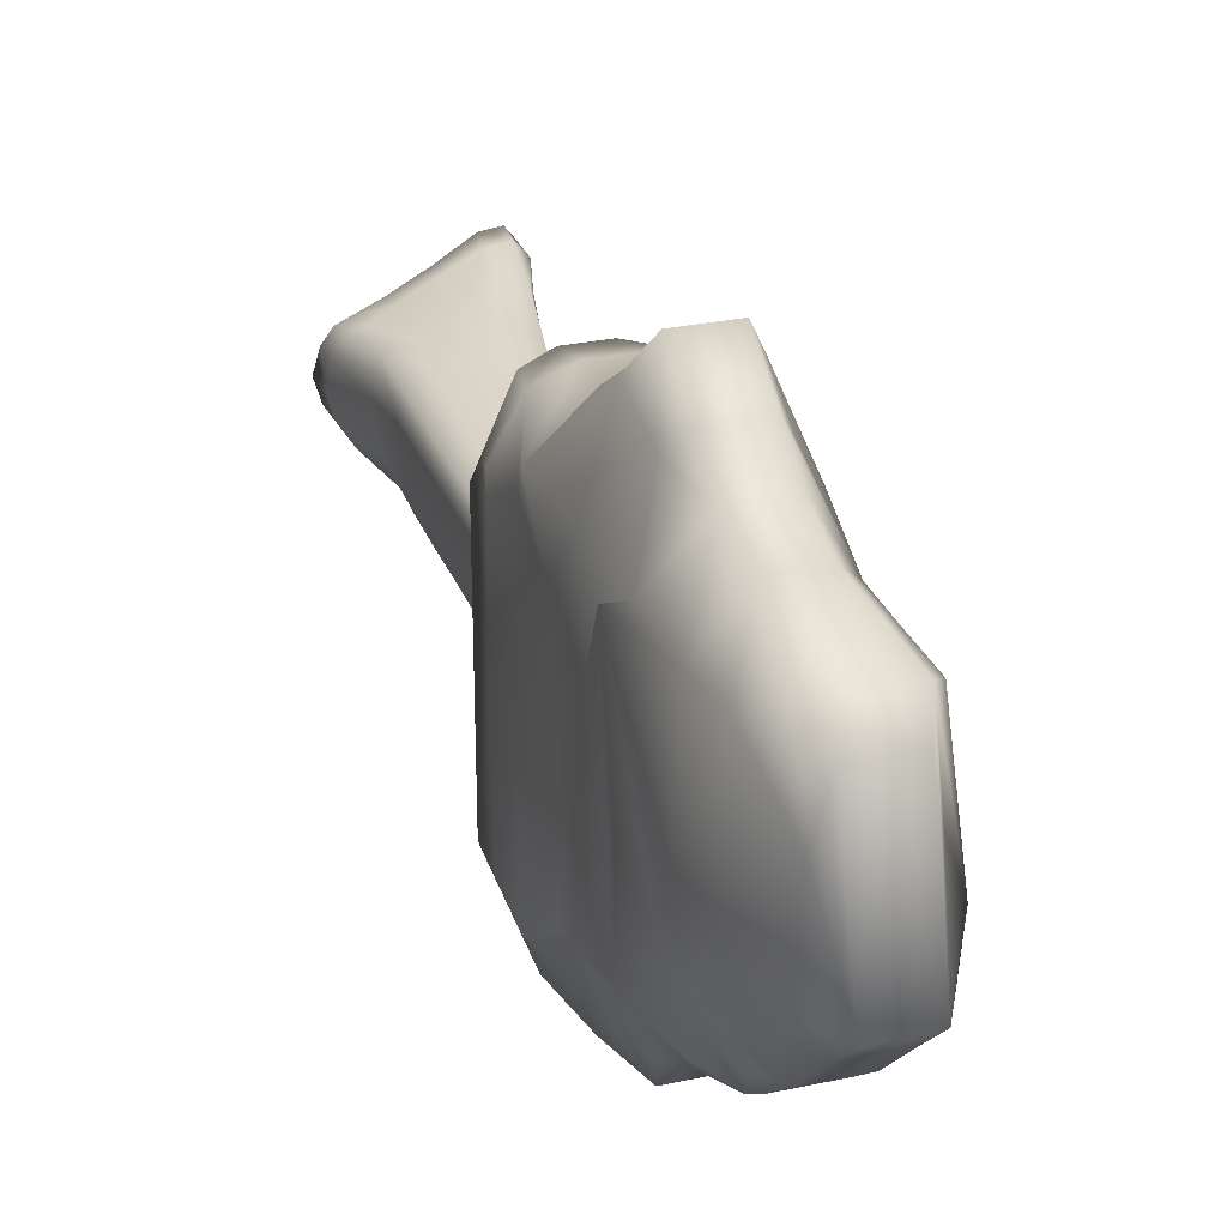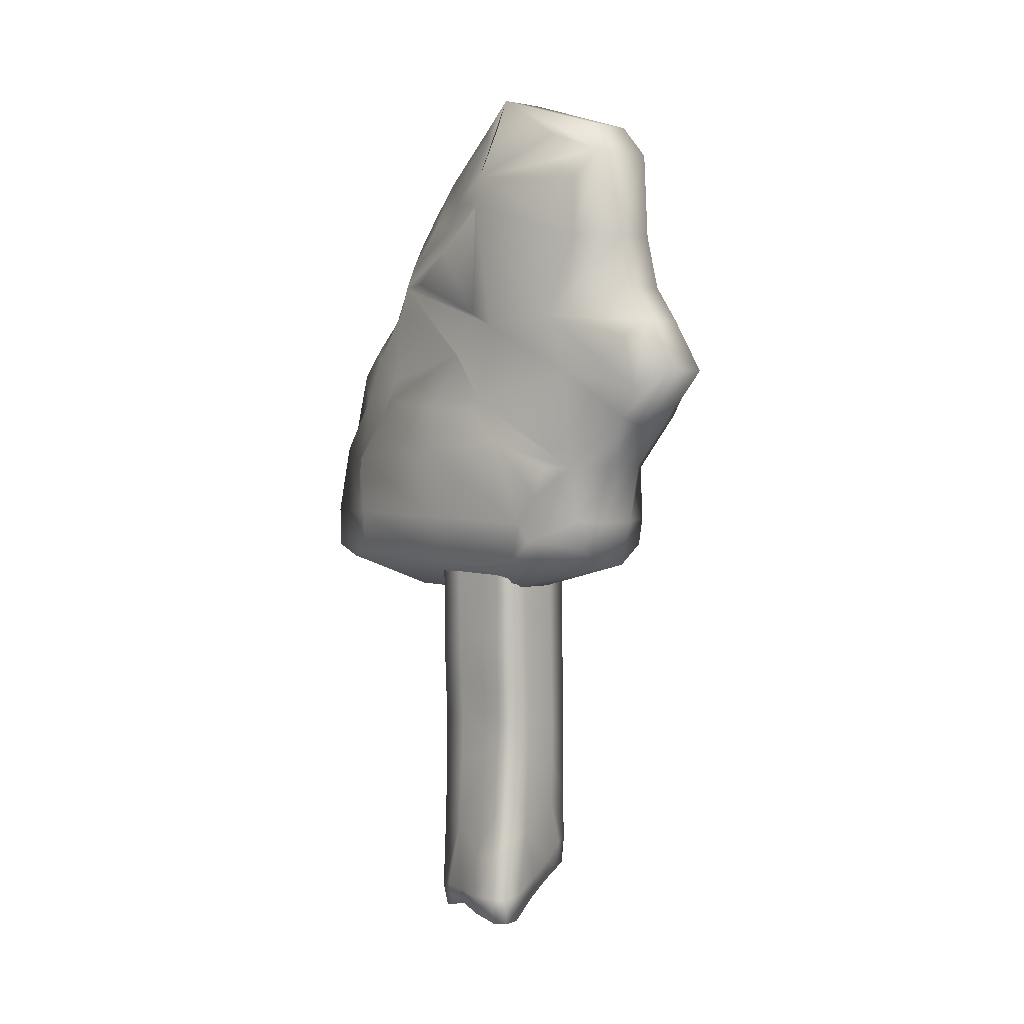
<metadata>
{"format":"obj","ext":"obj","renderer":"f3d","projection":"perspective","resolution":1024,"background":"white","views":[{"elev":29.3,"azim":162.5,"up":"+Z"},{"elev":3.1,"azim":-44.8,"up":"+Y"}]}
</metadata>
<code>
o 平面.013
v 0.5996 -4.058 0.1484
v 0.7326 -3.787 0.3508
v 0.7083 -3.458 0.41
v 0.5837 -3.817 0.4016
v 0.5383 -3.486 0.4843
v 0.3136 -3.925 0.4642
v 0.3195 -3.668 0.505
v 0.8107 -3.902 0.1536
v 0.8056 -3.572 0.1895
v 0.8523 -4.016 -0.1291
v 0.833 -3.661 -0.08309
v 0.6064 -2.924 0.4896
v 0.5948 -2.414 0.5046
v 0.5924 -1.943 0.504
v 0.3135 -2.933 0.5791
v 0.3173 -2.414 0.5856
v 0.3224 -1.943 0.5813
v 0.6762 -2.996 0.168
v 0.6292 -2.414 0.2146
v 0.6268 -1.943 0.2144
v 0.588 -1.472 0.5012
v 0.5836 -1.001 0.4973
v 0.5771 -0.5303 0.4935
v 0.5715 -0.05944 0.4897
v 0.3142 -1.472 0.5755
v 0.3138 -1.001 0.5668
v 0.3106 -0.5303 0.5583
v 0.3066 -0.05944 0.5497
v 0.618 -1.472 0.2151
v 0.6104 -1.001 0.2159
v 0.5997 -0.5303 0.2169
v 0.5891 -0.05944 0.2178
v 0.4468 1.253 0.2703
v 0.4252 1.357 0.2724
v 0.3199 1.367 0.2829
v 0.1319 1.367 0.3017
v 0.4304 1.253 0.08204
v 0.4064 1.357 0.08443
v 0.3012 1.367 0.09492
v 0.1132 1.367 0.1137
v 0.5232 0.4114 0.4504
v 0.4897 0.8822 0.4234
v 0.4357 1.303 0.377
v 0.2807 0.4114 0.5017
v 0.2627 0.8822 0.4678
v 0.2372 1.305 0.4058
v 0.5357 0.4114 0.2025
v 0.4977 0.8822 0.1926
v 0.1215 -4.063 0.331
v -0.05661 -4.035 0.6042
v 0.000424 -3.797 0.6007
v -0.4439 -4.204 0.7456
v -0.3988 -3.898 0.7499
v -0.64 -4.196 0.7762
v -0.6357 -3.927 0.7649
v -0.1459 -4.096 0.4972
v -0.5137 -4.245 0.6223
v -0.7231 -4.198 0.664
v -0.7554 -3.908 0.6281
v -0.6478 -3.468 0.5503
v -0.5536 -2.973 0.5022
v -0.4863 -2.558 0.4597
v -0.4643 -2.299 0.4544
v -0.4463 -2.062 0.448
v -0.4384 -1.825 0.4433
v -0.08685 -4.068 0.2074
v -0.5594 -4.141 0.3816
v -0.7368 -4.132 0.388
v -0.7451 -3.929 0.3393
v -0.6385 -3.468 0.2826
v -0.5161 -2.897 0.2414
v -0.4862 -2.538 0.2248
v -0.4612 -2.299 0.2184
v -0.4447 -2.062 0.2122
v -0.4395 -1.825 0.2078
v -0.2136 -3.179 0.6795
v -0.149 -2.416 0.6376
v -0.1268 -1.943 0.6269
v -0.5584 -3.238 0.7011
v -0.4305 -2.417 0.6169
v -0.3993 -1.943 0.6037
v -0.4427 -1.59 0.4417
v -0.4521 -1.354 0.4419
v -0.4575 -1.119 0.4419
v -0.4559 -0.8834 0.4416
v -0.4543 -0.648 0.4413
v -0.4546 -0.4126 0.4411
v -0.4559 -0.1771 0.4409
v -0.4569 0.05826 0.4408
v -0.4469 -1.59 0.2065
v -0.4591 -1.354 0.2069
v -0.4681 -1.119 0.2071
v -0.4702 -0.8834 0.2069
v -0.4691 -0.648 0.2067
v -0.4705 -0.4126 0.2065
v -0.4731 -0.1771 0.2064
v -0.4758 0.05826 0.2063
v -0.1379 -1.472 0.619
v -0.1455 -1.001 0.6105
v -0.1499 -0.5303 0.6019
v -0.158 -0.05944 0.5934
v -0.4068 -1.472 0.5971
v -0.4146 -1.001 0.5926
v -0.415 -0.5303 0.5878
v -0.4199 -0.05944 0.5831
v -0.05607 1.367 0.3204
v -0.2441 1.367 0.3391
v -0.4248 0.3022 0.4083
v -0.4226 0.5206 0.408
v -0.4001 0.7787 0.3863
v -0.3977 0.9857 0.386
v -0.3599 1.253 0.3507
v -0.3479 1.357 0.3495
v -0.07481 1.367 0.1324
v -0.2628 1.367 0.1511
v -0.4442 0.3022 0.1908
v -0.4426 0.5206 0.1905
v -0.4195 0.7787 0.1802
v -0.4176 0.9857 0.1799
v -0.3785 1.253 0.1627
v -0.3666 1.357 0.1615
v -0.1524 0.4114 0.5421
v -0.1492 0.8822 0.5061
v -0.1388 1.305 0.4426
v -0.392 0.4114 0.5361
v -0.3725 0.8822 0.5038
v -0.3365 1.303 0.4527
v 0.5091 -3.945 -0.4273
v 0.7992 -3.951 -0.3351
v 0.7845 -3.609 -0.2951
v 0.6835 -3.766 -0.4892
v 0.6791 -3.454 -0.4627
v 0.5823 -3.648 -0.5778
v 0.5541 -3.341 -0.5752
v 0.442 -3.692 -0.5819
v 0.3951 -3.379 -0.6028
v 0.3528 -3.036 -0.5726
v 0.3442 -2.767 -0.5658
v 0.3497 -2.531 -0.5663
v 0.3495 -2.296 -0.5664
v 0.3459 -2.06 -0.5662
v 0.3402 -1.825 -0.5647
v 0.2056 -3.86 -0.5387
v 0.1836 -3.576 -0.5834
v 0.1538 -3.169 -0.557
v 0.136 -2.797 -0.5439
v 0.1365 -2.532 -0.543
v 0.1403 -2.296 -0.544
v 0.1369 -2.06 -0.544
v 0.1289 -1.825 -0.5424
v 0.6152 -2.955 -0.2838
v 0.5913 -2.414 -0.2545
v 0.5873 -1.943 -0.2545
v 0.5026 -2.887 -0.5337
v 0.5091 -2.414 -0.5329
v 0.5033 -1.943 -0.5323
v 0.3337 -1.59 -0.561
v 0.329 -1.354 -0.5564
v 0.329 -1.119 -0.552
v 0.3294 -0.8834 -0.5477
v 0.3281 -0.648 -0.5433
v 0.3254 -0.4126 -0.5388
v 0.3223 -0.1771 -0.5343
v 0.32 0.05826 -0.5299
v 0.1189 -1.59 -0.5385
v 0.1097 -1.354 -0.5337
v 0.1049 -1.119 -0.5292
v 0.1048 -0.8834 -0.5248
v 0.1029 -0.648 -0.5204
v 0.09903 -0.4126 -0.5159
v 0.09425 -0.1771 -0.5113
v 0.08983 0.05826 -0.5067
v 0.5754 -1.472 -0.2536
v 0.5676 -1.001 -0.2528
v 0.5565 -0.5303 -0.2518
v 0.5439 -0.05944 -0.2507
v 0.493 -1.472 -0.5286
v 0.4896 -1.001 -0.5238
v 0.4828 -0.5303 -0.5189
v 0.4743 -0.05944 -0.5139
v 0.2824 1.367 -0.09308
v 0.09445 1.367 -0.07434
v 0.2637 1.367 -0.2811
v 0.07571 1.367 -0.2623
v 0.2944 0.3022 -0.4881
v 0.2934 0.5206 -0.484
v 0.2757 0.7787 -0.4551
v 0.2753 0.9857 -0.4513
v 0.2515 1.253 -0.4036
v 0.2533 1.357 -0.3856
v 0.0792 0.3022 -0.4665
v 0.07782 0.5206 -0.4624
v 0.07081 0.7787 -0.4346
v 0.06973 0.9857 -0.4307
v 0.06351 1.253 -0.3848
v 0.0653 1.357 -0.3668
v 0.4932 0.4114 -0.2322
v 0.4567 0.8822 -0.2195
v 0.3897 1.305 -0.1987
v 0.4328 0.4114 -0.4728
v 0.4033 0.8822 -0.4441
v 0.3586 1.303 -0.3962
v 0.1204 -4.029 -0.3138
v -0.5966 -4.101 0.02094
v -0.6038 -3.941 -0.01783
v -0.4656 -4.198 -0.2934
v -0.5567 -3.938 -0.2869
v 0.004139 -4.06 -0.483
v -0.05427 -3.793 -0.5518
v -0.227 -4.258 -0.488
v -0.2654 -3.994 -0.5449
v -0.4092 -4.241 -0.4647
v -0.4647 -3.993 -0.4751
v -0.1856 -4.083 -0.1485
v -0.5123 -3.166 -0.1394
v -0.4733 -2.416 -0.1356
v -0.4529 -1.943 -0.1445
v -0.1785 -3.162 -0.5221
v -0.185 -2.414 -0.5063
v -0.1855 -1.943 -0.5077
v -0.4574 -3.182 -0.4418
v -0.4484 -2.415 -0.4261
v -0.4417 -1.943 -0.4293
v -0.475 -1.472 -0.1453
v -0.4963 -1.001 -0.1447
v -0.4981 -0.5303 -0.1451
v -0.5051 -0.05944 -0.1452
v -0.213 -1.472 -0.4999
v -0.2335 -1.001 -0.49
v -0.2396 -0.5303 -0.4809
v -0.2523 -0.05944 -0.4714
v -0.4695 -1.472 -0.4246
v -0.4918 -1.001 -0.4191
v -0.4961 -0.5303 -0.4145
v -0.5063 -0.05944 -0.4096
v -0.3971 1.253 -0.02533
v -0.3854 1.357 -0.02652
v -0.4158 1.253 -0.2133
v -0.4041 1.357 -0.2145
v -0.1244 1.253 -0.3661
v -0.1227 1.357 -0.3481
v -0.312 1.253 -0.3448
v -0.3107 1.357 -0.3294
v -0.4154 1.253 -0.3201
v -0.4109 1.354 -0.3158
v -0.1969 1.367 -0.1402
v -0.4744 0.4114 -0.1355
v -0.4487 0.8822 -0.1291
v -0.2449 0.4114 -0.4293
v -0.2375 0.8822 -0.3992
v -0.4785 0.4114 -0.3761
v -0.4558 0.8822 -0.3527
v -0.7243 0.7644 1.313
v -0.7374 0.003759 0.9707
v -0.7564 0.4477 1.091
v -0.7243 1.093 1.445
v -0.7844 1.357 0.7511
v -0.7196 1.746 0.2443
v -0.4097 1.651 2.333
v -0.4101 1.96 2.524
v -0.1702 1.546 2.397
v -0.2304 2.151 2.862
v -0.4817 0.1927 1.773
v -0.5149 0.4956 1.796
v -0.6658 0.008668 1.141
v -0.6988 0.2441 1.177
v -0.1699 -0.02448 1.788
v -0.1696 0.4696 1.914
v -0.2304 -0.3952 0.3631
v -0.6115 1.091 1.745
v -0.7119 2.151 1.743
v -0.6308 1.498 0.9375
v -0.6876 1.812 0.3881
v -0.162 1.106 2.041
v -0.8159 2.829 0.4011
v -0.7243 4.036 0.3631
v -0.3693 2.515 2.313
v -0.2304 2.702 2.519
v -0.6998 2.759 1.494
v -0.5461 3.657 1.731
v -0.793 2.689 0.6709
v -0.7175 4.06 0.3593
v -0.2365 3.08 2.246
v -0.2027 3.638 2.128
v -0.5585 4.268 1.743
v -0.706 4.371 0.412
v -0.4096 4.949 0.4009
v -0.3642 4.575 1.933
v -0.2304 4.891 1.743
v -0.3494 4.82 1.222
v -0.2304 5.301 0.3631
v -0.7372 0.004287 -0.3049
v -0.7736 0.4725 -0.3055
v -0.7369 0.00483 -1.618
v -0.7543 0.4913 -1.593
v -0.8094 1.238 -0.32
v -0.7396 1.764 -0.3041
v -0.7483 1.127 -1.656
v -0.736 1.83 -1.13
v -0.5374 -0.1531 -0.3048
v -0.6357 -0.07473 -1.896
v -0.6925 0.475 -1.77
v -0.2305 -0.3948 -0.3049
v -0.2494 -0.3851 -1.052
v -0.6614 2.401 0.06177
v -0.6997 1.062 -1.664
v -0.7263 2.075 -1.023
v -0.3191 2.357 -1.775
v -0.4587 0.03507 -2.397
v -0.469 0.4798 -2.395
v -0.1712 0.002659 -2.445
v -0.1683 0.475 -2.445
v -0.3289 1.239 -2.377
v -0.3817 1.838 -1.93
v -0.2072 1.286 -2.415
v -0.2304 2.151 -2.146
v -0.7243 3.21 -0.5833
v -0.7243 3.559 -0.1824
v -0.5819 3.191 -0.9762
v -0.5314 3.836 -0.2662
v -0.612 2.925 -1.028
v -0.4458 3.416 -1.02
v -0.3127 3.932 -0.7304
v -0.268 2.804 -1.516
v -0.2447 3.732 -1.059
v -0.5308 4.142 -0.1314
v -0.3612 4.845 0.1927
v -0.2331 4.407 -0.5386
v -0.2304 4.969 0.03397
v -0.2304 4.047 -0.8341
v -0.2304 2.479 -1.881
v 0.2032 1.546 2.397
v 0.2635 2.151 2.862
v 0.4428 1.651 2.333
v 0.4431 1.96 2.524
v 0.203 -0.02448 1.788
v 0.2026 0.4696 1.914
v 0.2635 -0.3952 0.3631
v 0.5147 0.1927 1.773
v 0.548 0.4956 1.796
v 0.6988 0.008651 1.141
v 0.7318 0.2441 1.177
v 0.195 1.106 2.041
v 0.7436 1.063 1.593
v 0.7449 2.151 1.743
v 0.7542 1.585 1.101
v 0.7268 2.172 0.6997
v 0.7574 0.7644 1.313
v 0.7705 0.003756 0.9707
v 0.7894 0.4477 1.091
v 0.7578 1.025 1.416
v 0.7955 1.15 0.7073
v 0.7555 1.686 0.4125
v 0.2635 2.702 2.519
v 0.4023 2.515 2.313
v 0.2696 3.08 2.246
v 0.2357 3.638 2.128
v 0.6394 2.844 1.642
v 0.6315 3.664 1.677
v 0.7196 2.465 1.425
v 0.7908 3.91 0.3711
v 0.3973 4.575 1.933
v 0.2635 4.891 1.743
v 0.3824 4.82 1.222
v 0.2635 5.301 0.3631
v 0.5915 4.268 1.743
v 0.7116 4.413 0.4982
v 0.4426 4.949 0.4009
v 0.8328 3.124 0.3354
v 0.7949 3.72 0.1707
v 0.2634 -0.3948 -0.3049
v 0.2824 -0.3851 -1.052
v 0.5704 -0.1531 -0.3048
v 0.6688 -0.07474 -1.896
v 0.7256 0.475 -1.77
v 0.3522 2.357 -1.775
v 0.7416 2.104 -0.3741
v 0.7055 1.011 -1.744
v 0.7545 2.003 -1.08
v 0.2042 0.002659 -2.445
v 0.2014 0.475 -2.445
v 0.4918 0.03506 -2.397
v 0.502 0.4798 -2.395
v 0.2409 1.285 -2.415
v 0.2635 2.151 -2.146
v 0.3571 1.237 -2.385
v 0.4134 1.838 -1.927
v 0.7702 0.004284 -0.3049
v 0.8066 0.4725 -0.3055
v 0.77 0.004828 -1.618
v 0.7874 0.4913 -1.593
v 0.8424 1.238 -0.32
v 0.759 1.898 -0.3742
v 0.7819 1.099 -1.651
v 0.77 1.819 -1.121
v 0.3437 3.933 -0.7141
v 0.301 2.804 -1.516
v 0.2777 3.738 -1.057
v 0.7949 2.873 -0.7431
v 0.6061 3.702 -0.3835
v 0.7294 2.775 -0.9403
v 0.5061 3.469 -0.9777
v 0.2664 4.409 -0.5359
v 0.2635 4.969 0.03397
v 0.2635 4.047 -0.8341
v 0.4767 4.443 -0.01605
v 0.3943 4.845 0.1927
v 0.2635 2.479 -1.881
v 0.7937 2.971 -0.6157
v 0.7574 3.56 -0.1824
f 5 4 2 3
f 15 5 3 12
f 16 15 12 13
f 17 16 13 14
f 7 6 4 5
f 9 3 2 8
f 18 12 3 9
f 19 13 12 18
f 20 14 13 19
f 11 9 8 10
f 25 17 14 21
f 26 25 21 22
f 27 26 22 23
f 28 27 23 24
f 29 21 14 20
f 30 22 21 29
f 31 23 22 30
f 32 24 23 31
f 44 28 24 41
f 45 44 41 42
f 46 45 42 43
f 47 41 24 32
f 48 42 41 47
f 33 43 42 48
f 35 46 43 34
f 38 34 33 37
f 39 35 34 38
f 40 36 35 39
f 50 49 1 6
f 51 50 6 7
f 76 51 7 15
f 77 76 15 16
f 78 77 16 17
f 53 52 50 51
f 55 54 52 53
f 79 55 53 76
f 80 79 76 77
f 81 80 77 78
f 52 57 56 50
f 54 58 57 52
f 55 59 58 54
f 79 60 59 55
f 80 62 61 79
f 81 64 63 80
f 57 67 66 56
f 58 68 67 57
f 59 69 68 58
f 60 70 69 59
f 61 71 70 60
f 62 72 71 61
f 63 73 72 62
f 64 74 73 63
f 65 75 74 64
f 98 78 17 25
f 99 98 25 26
f 100 99 26 27
f 101 100 27 28
f 102 81 78 98
f 103 102 98 99
f 104 103 99 100
f 105 104 100 101
f 102 82 65 81
f 103 84 83 102
f 104 86 85 103
f 105 88 87 104
f 82 90 75 65
f 83 91 90 82
f 84 92 91 83
f 85 93 92 84
f 86 94 93 85
f 87 95 94 86
f 88 96 95 87
f 89 97 96 88
f 122 101 28 44
f 123 122 44 45
f 124 123 45 46
f 125 105 101 122
f 126 125 122 123
f 127 126 123 124
f 106 124 46 36
f 125 108 89 105
f 126 110 109 125
f 127 112 111 126
f 113 127 124 107
f 114 106 36 40
f 115 107 106 114
f 108 116 97 89
f 109 117 116 108
f 110 118 117 109
f 111 119 118 110
f 112 120 119 111
f 113 121 120 112
f 121 113 107 115
f 129 10 1 128
f 130 11 10 129
f 151 18 11 130
f 152 19 18 151
f 153 20 19 152
f 132 130 129 131
f 134 132 131 133
f 154 151 132 134
f 155 152 151 154
f 156 153 152 155
f 135 136 134 133
f 136 137 154 134
f 138 139 155 154
f 140 141 156 155
f 143 144 136 135
f 144 145 137 136
f 145 146 138 137
f 146 147 139 138
f 147 148 140 139
f 148 149 141 140
f 149 150 142 141
f 173 29 20 153
f 174 30 29 173
f 175 31 30 174
f 176 32 31 175
f 177 173 153 156
f 178 174 173 177
f 179 175 174 178
f 180 176 175 179
f 142 157 177 156
f 158 159 178 177
f 160 161 179 178
f 162 163 180 179
f 150 165 157 142
f 165 166 158 157
f 166 167 159 158
f 167 168 160 159
f 168 169 161 160
f 169 170 162 161
f 170 171 163 162
f 171 172 164 163
f 197 47 32 176
f 198 48 47 197
f 199 37 48 198
f 181 39 38 199
f 182 40 39 181
f 184 182 181 183
f 200 197 176 180
f 201 198 197 200
f 202 199 198 201
f 164 185 200 180
f 186 187 201 200
f 188 189 202 201
f 190 183 199 202
f 172 191 185 164
f 191 192 186 185
f 192 193 187 186
f 193 194 188 187
f 194 195 189 188
f 195 196 190 189
f 196 184 183 190
f 49 203 128 1
f 66 214 203 49
f 68 204 214 67
f 69 205 204 68
f 70 215 205 69
f 72 216 215 71
f 74 217 216 73
f 205 207 206 204
f 203 208 143 128
f 208 209 144 143
f 209 218 145 144
f 218 219 147 146
f 219 220 149 148
f 210 211 209 208
f 206 212 210 214
f 212 213 211 210
f 207 213 212 206
f 213 221 218 211
f 215 221 213 207
f 221 222 219 218
f 216 222 221 215
f 222 223 220 219
f 217 223 222 216
f 90 224 217 75
f 92 225 224 91
f 94 226 225 93
f 96 227 226 95
f 220 228 165 150
f 228 229 167 166
f 229 230 169 168
f 230 231 171 170
f 223 232 228 220
f 224 232 223 217
f 232 233 229 228
f 225 233 232 224
f 233 234 230 229
f 226 234 233 225
f 234 235 231 230
f 227 235 234 226
f 246 114 40 182
f 116 247 227 97
f 118 248 247 117
f 120 236 248 119
f 121 237 236 120
f 237 121 115 246
f 237 239 238 236
f 231 249 191 172
f 249 250 193 192
f 250 240 195 194
f 240 241 196 195
f 241 246 184 196
f 242 243 241 240
f 235 251 249 231
f 247 251 235 227
f 251 252 250 249
f 248 252 251 247
f 252 244 242 250
f 238 244 252 248
f 244 245 243 242
f 239 245 244 238
f 245 239 246 243
f 1 2 4
f 1 4 6
f 7 5 15
f 2 1 8
f 8 1 10
f 9 11 18
f 43 33 34
f 46 35 36
f 33 48 37
f 53 51 76
f 56 49 50
f 61 60 79
f 63 62 80
f 65 64 81
f 66 49 56
f 83 82 102
f 85 84 103
f 87 86 104
f 89 88 105
f 124 106 107
f 109 108 125
f 111 110 126
f 113 112 127
f 129 128 131
f 130 132 151
f 131 128 133
f 135 133 128
f 138 154 137
f 140 155 139
f 142 156 141
f 143 135 128
f 158 177 157
f 160 178 159
f 162 179 161
f 164 180 163
f 38 37 199
f 181 199 183
f 186 200 185
f 188 201 187
f 190 202 189
f 214 66 67
f 215 70 71
f 216 72 73
f 217 74 75
f 206 214 204
f 215 207 205
f 208 203 214
f 218 146 145
f 219 148 147
f 220 150 149
f 210 208 214
f 218 209 211
f 224 90 91
f 225 92 93
f 226 94 95
f 227 96 97
f 228 166 165
f 229 168 167
f 230 170 169
f 231 172 171
f 115 114 246
f 247 116 117
f 248 118 119
f 182 184 246
f 238 248 236
f 237 246 239
f 249 192 191
f 250 194 193
f 242 240 250
f 246 241 243
f 259 261 262 260
f 263 264 266 265
f 263 267 268 264
f 263 265 269 267
f 270 271 273 272
f 254 265 266 255
f 253 255 266 264
f 257 272 273 258
f 270 272 257 256
f 259 260 271 270
f 259 270 274 261
f 253 256 257 255
f 264 268 274 270
f 253 264 270 256
f 279 280 282 281
f 279 283 284 280
f 288 289 291 290
f 286 290 291 287
f 288 290 286 285
f 275 281 282 276
f 278 283 279 277
f 280 285 286 282
f 280 284 288 285
f 292 293 295 294
f 296 297 299 298
f 300 301 304 303
f 310 312 311 309
f 314 316 315 313
f 295 302 301 294
f 292 294 301 300
f 299 307 306 298
f 305 307 299 297
f 301 302 310 309
f 301 309 311 304
f 306 307 314 313
f 308 316 314 307
f 293 296 298 295
f 313 315 312 310
f 302 306 313 310
f 298 306 302 295
f 319 320 322 321
f 322 325 324 321
f 323 325 322 320
f 327 329 328 326
f 318 320 319 317
f 323 328 330 325
f 326 328 323 320
f 332 334 335 333
f 341 342 340 339
f 336 339 340 337
f 336 338 341 339
f 346 347 345 344
f 341 349 350 342
f 340 342 350 348
f 346 352 353 347
f 351 352 346 344
f 344 345 335 334
f 332 343 344 334
f 337 340 344 343
f 350 352 351 348
f 340 348 351 344
f 360 361 359 358
f 356 358 359 357
f 364 365 363 362
f 364 367 368 365
f 366 367 364 362
f 360 369 370 361
f 355 358 356 354
f 361 367 366 359
f 357 359 366 362
f 371 372 374 373
f 381 383 382 380
f 385 387 386 384
f 390 391 389 388
f 394 395 393 392
f 375 391 390 374
f 373 374 390 388
f 379 395 394 378
f 393 395 379 377
f 382 383 375 374
f 372 380 382 374
f 386 387 379 378
f 379 387 385 376
f 384 386 383 381
f 391 394 392 389
f 383 386 378 375
f 378 394 391 375
f 401 402 400 399
f 398 402 401 397
f 400 402 398 396
f 404 407 406 403
f 400 410 409 399
f 398 405 403 396
f 403 406 400 396
f 261 332 333 262
f 267 336 337 268
f 267 269 338 336
f 268 337 343 274
f 261 274 343 332
f 283 356 357 284
f 288 362 363 289
f 363 365 291 289
f 284 357 362 288
f 354 356 283 278
f 303 304 372 371
f 312 381 380 311
f 316 385 384 315
f 315 384 381 312
f 304 311 380 372
f 325 398 397 324
f 329 404 403 328
f 403 405 330 328
f 330 405 398 325
f 397 408 331 324
f 254 255 293 292
f 265 300 303 269
f 257 258 297 296
f 255 257 296 293
f 254 292 300 265
f 273 305 297 258
f 338 371 373 341
f 388 389 350 349
f 392 393 353 352
f 389 392 352 350
f 341 373 388 349
f 353 393 377 347
f 275 276 318 317
f 286 287 327 326
f 291 329 327 287
f 282 286 326 320
f 275 317 319 281
f 282 320 318 276
f 409 410 370 369
f 406 407 368 367
f 368 407 404 365
f 400 406 367 361
f 360 399 409 369
f 370 410 400 361
f 260 262 278 277
f 271 279 281 273
f 260 277 279 271
f 305 319 321 307
f 321 324 308 307
f 308 324 331 316
f 333 335 355 354
f 347 360 358 345
f 345 358 355 335
f 379 401 399 377
f 397 401 379 376
f 385 408 397 376
f 273 281 319 305
f 377 399 360 347
f 262 333 354 278
f 331 408 385 316
f 269 303 371 338
f 365 404 329 291

</code>
